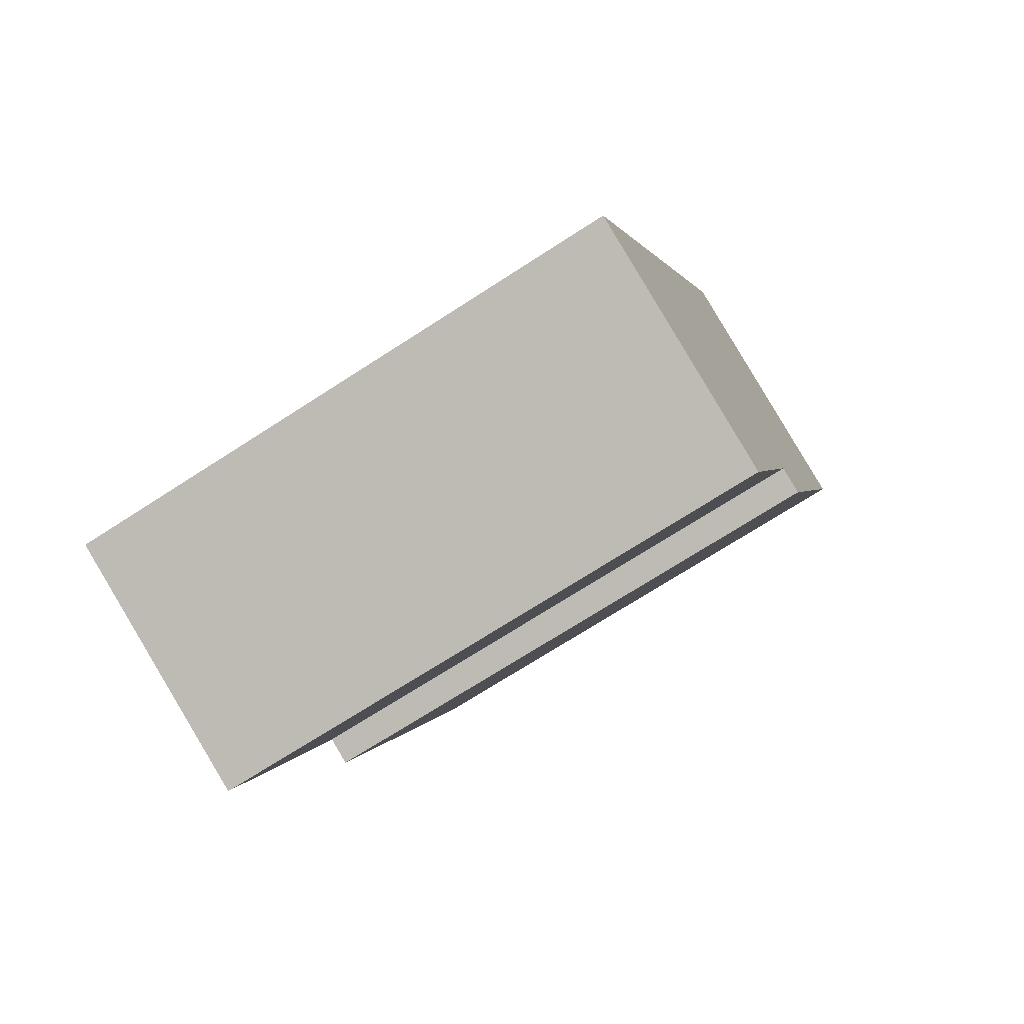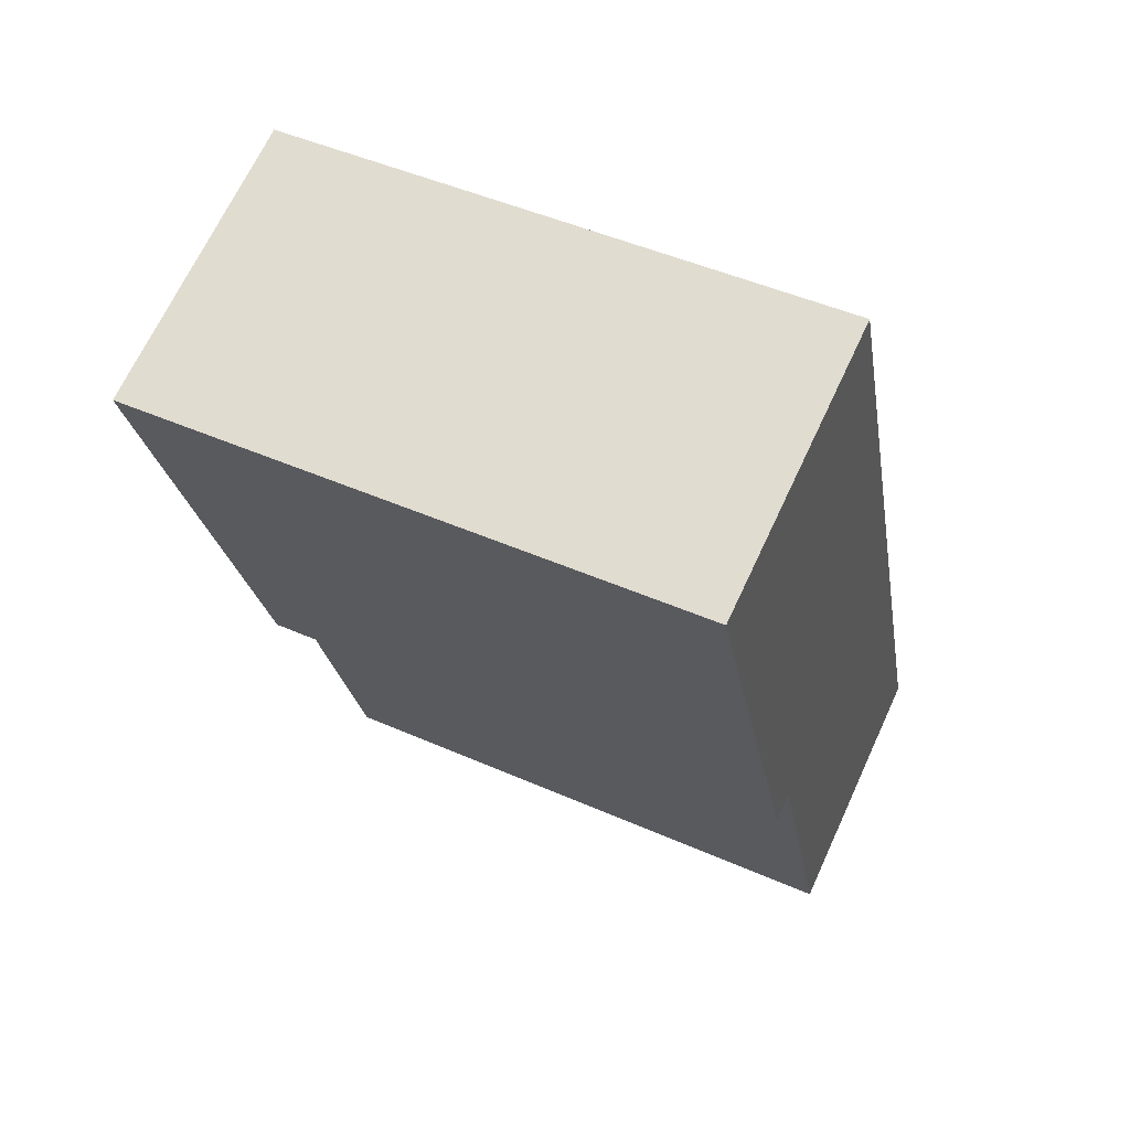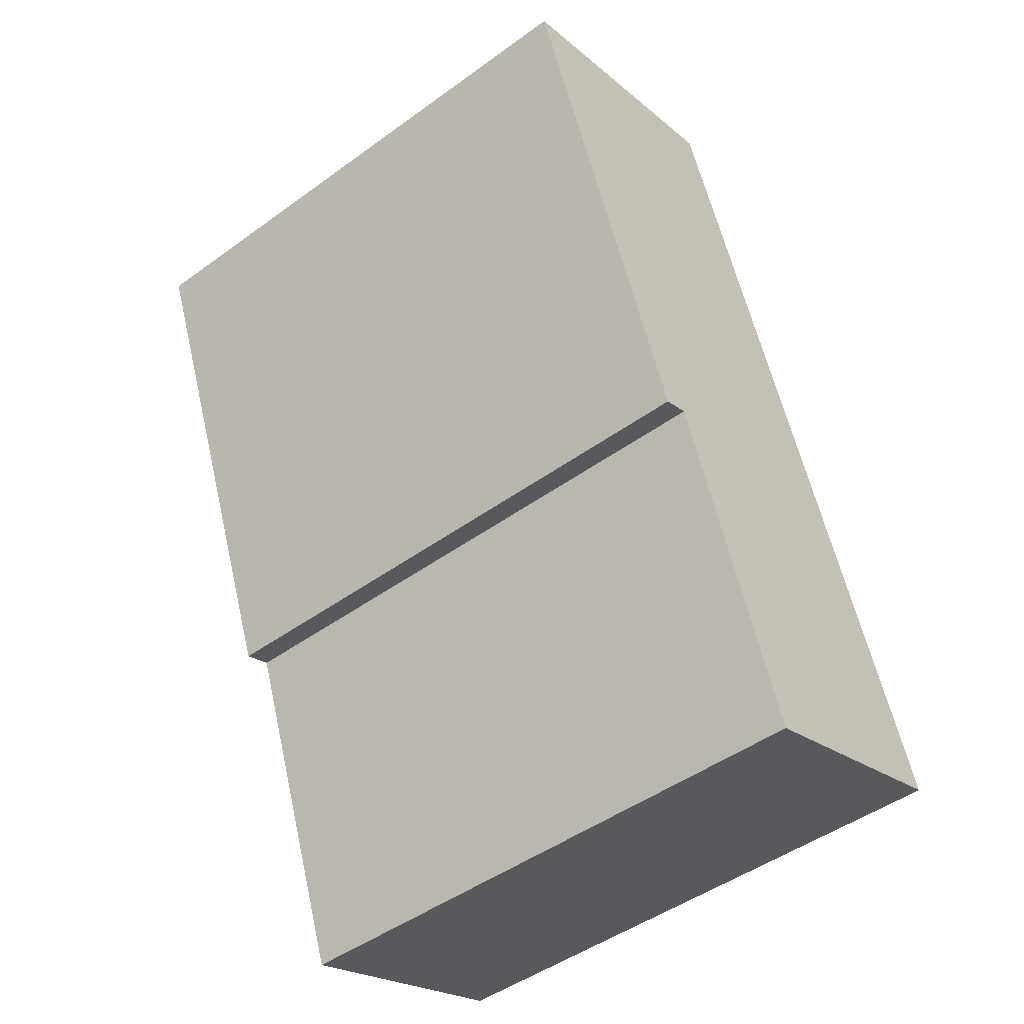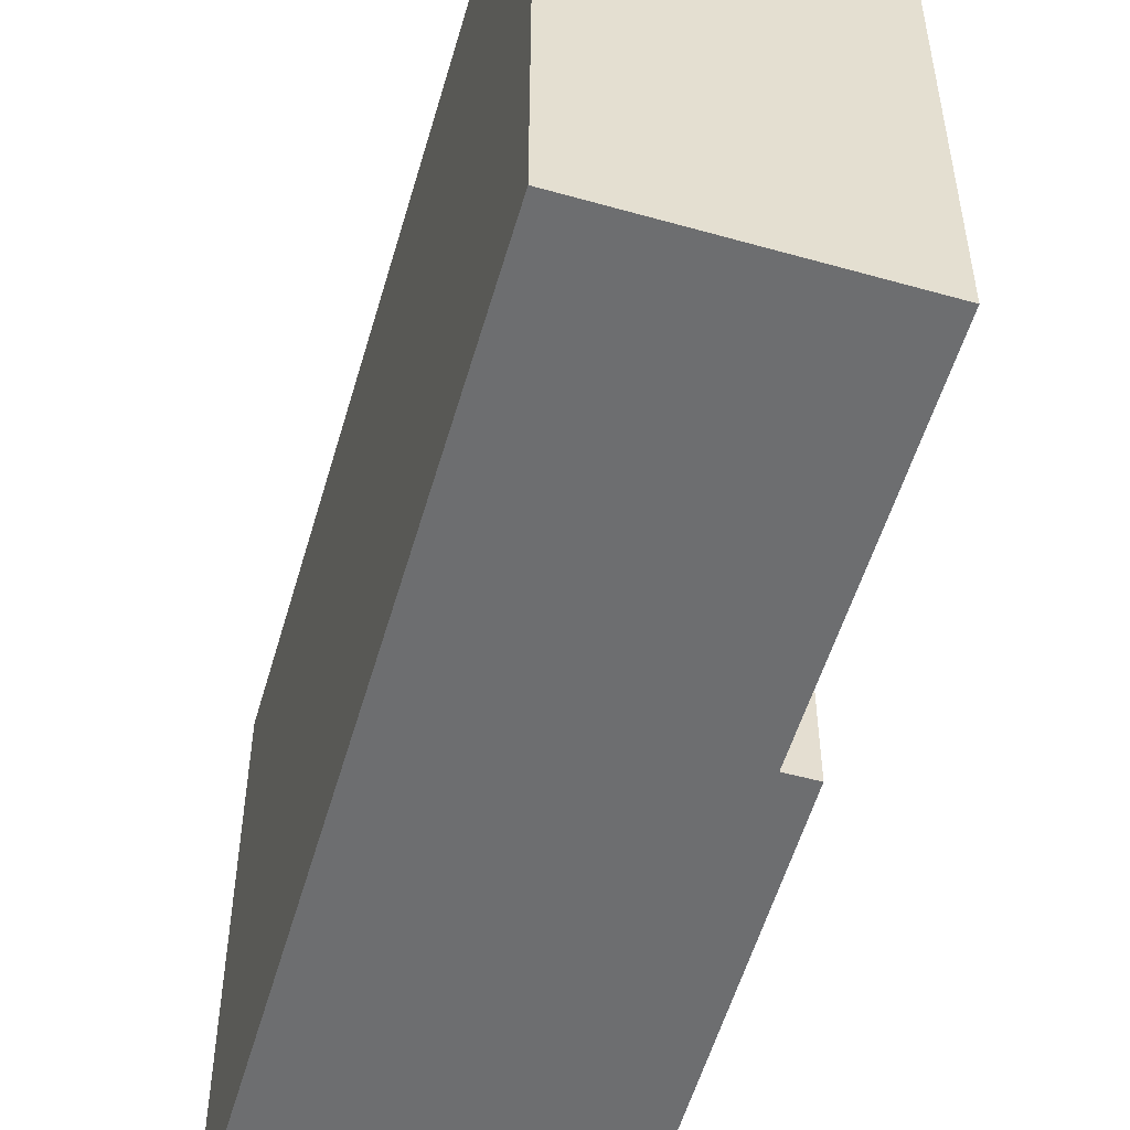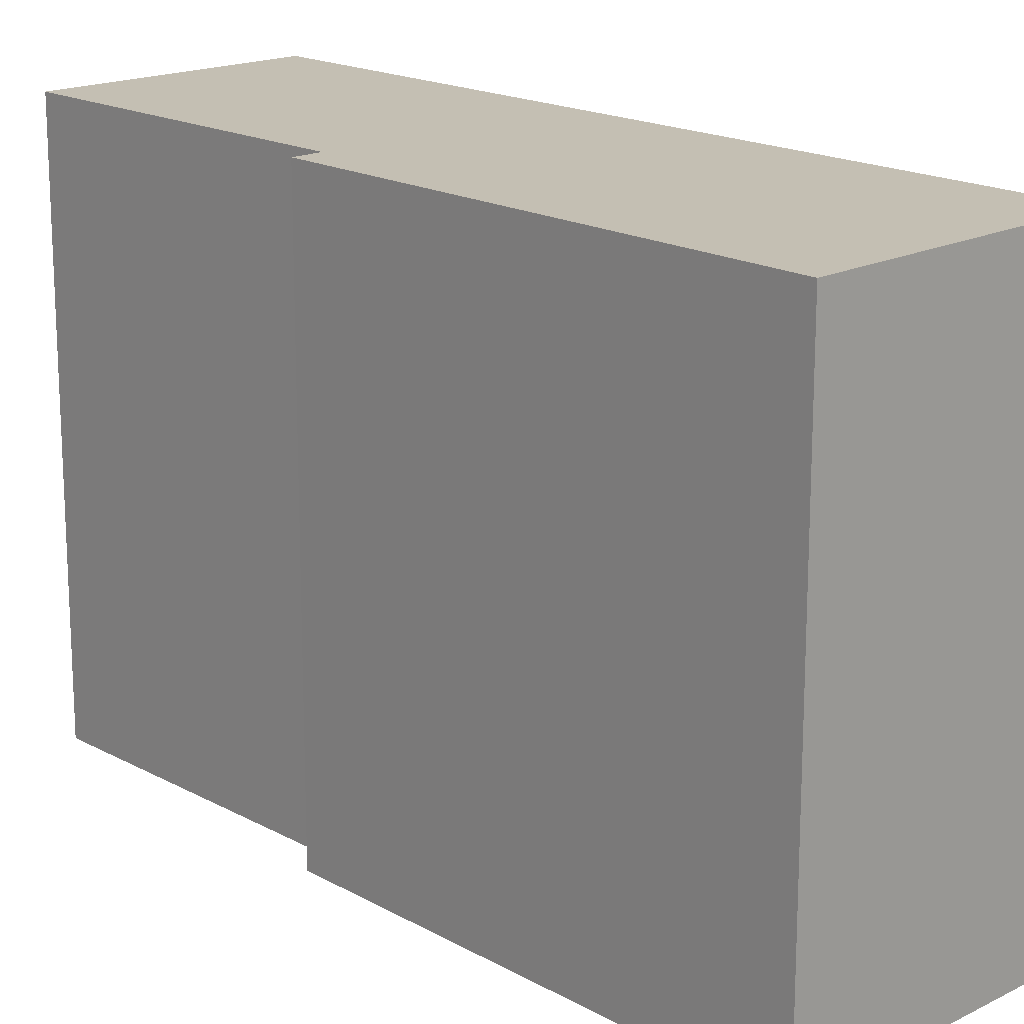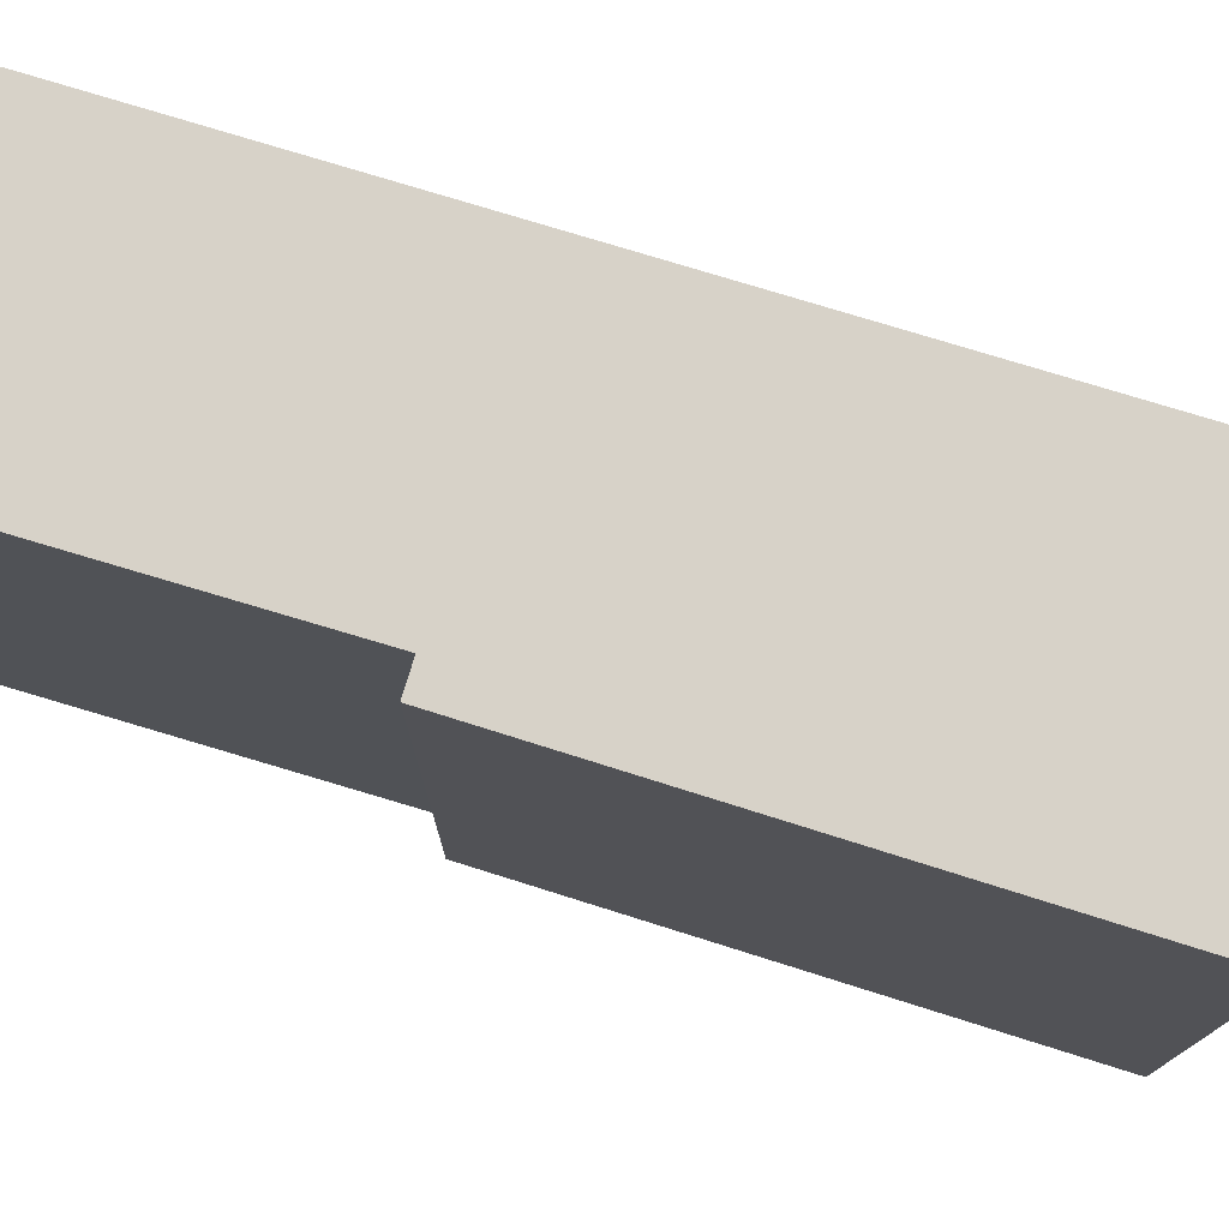
<metadata>
{"format":"obj","ext":"obj","renderer":"f3d","projection":"perspective","resolution":1024,"background":"white","views":[{"elev":-71.2,"azim":122.9,"up":"+Z"},{"elev":47.7,"azim":-63.6,"up":"+Z"},{"elev":-47.5,"azim":-50.7,"up":"+Z"},{"elev":-54.2,"azim":143.5,"up":"+Y"},{"elev":17.7,"azim":-63.2,"up":"+Y"},{"elev":77.3,"azim":-93.5,"up":"+Y"}]}
</metadata>
<code>
v  0 5.01 3.068e-16
v  1.867 5.01 -4.165
v  1.626 5.01 -4.254
v  5.134 5.01 -6.306
v  2.939 5.01 -7.094
v  2.471 5.01 0.819
v  5.134 3.861e-16 -6.306
v  2.939 4.344e-16 -7.094
v  1.867 2.55e-16 -4.165
v  1.626 2.605e-16 -4.254
v  0 0 0
v  2.471 -5.015e-17 0.819
g defaultobject
f 1 2 3
f 2 4 5
f 4 2 6
f 6 2 1
f 7 5 4
f 5 7 8
f 9 3 2
f 3 9 10
f 8 2 5
f 2 8 9
f 10 1 3
f 1 10 11
f 11 6 1
f 6 11 12
f 12 4 6
f 4 12 7
f 10 12 11
f 12 10 9
f 12 9 7
f 7 9 8

</code>
